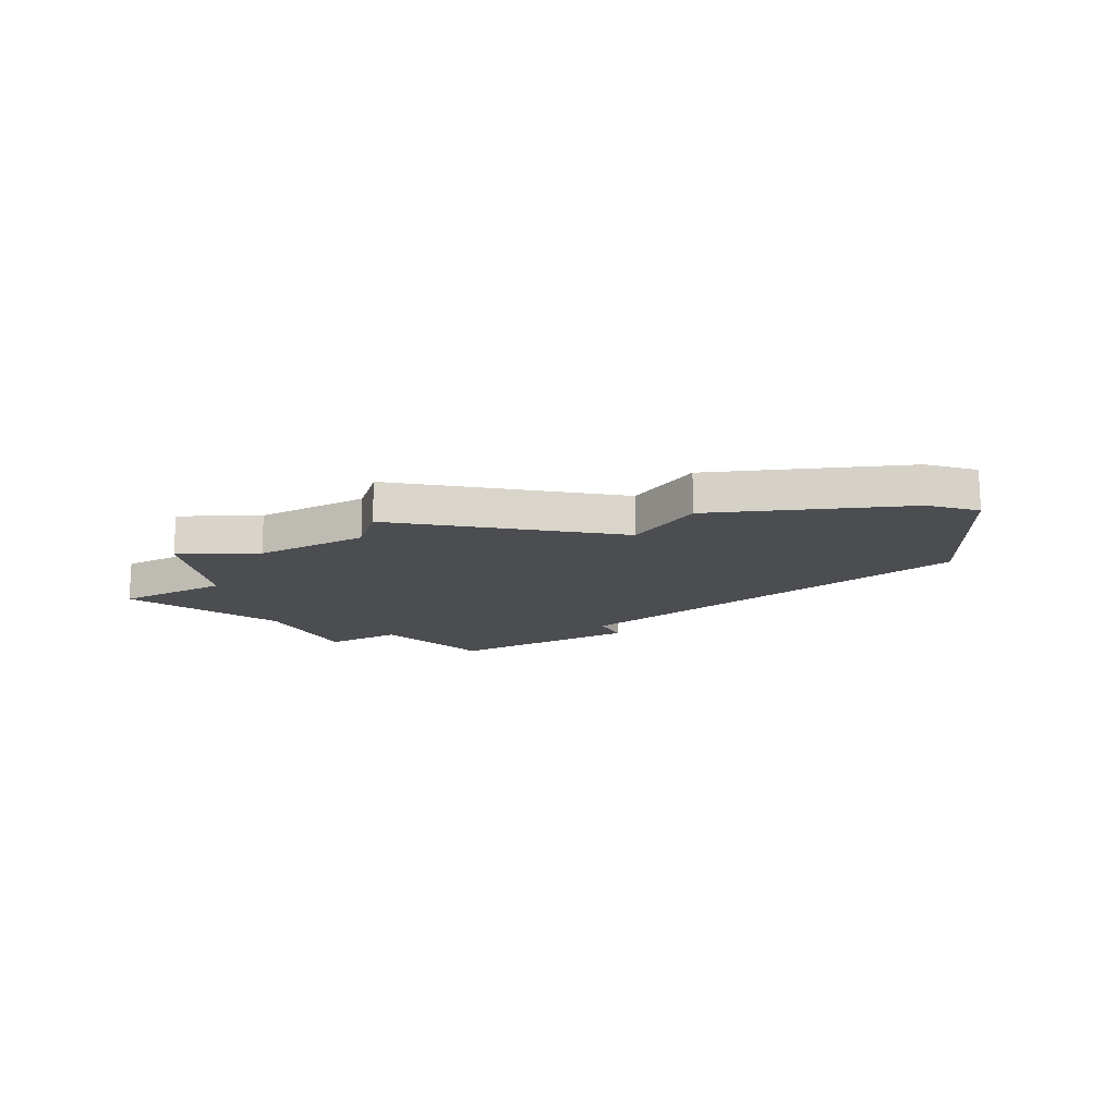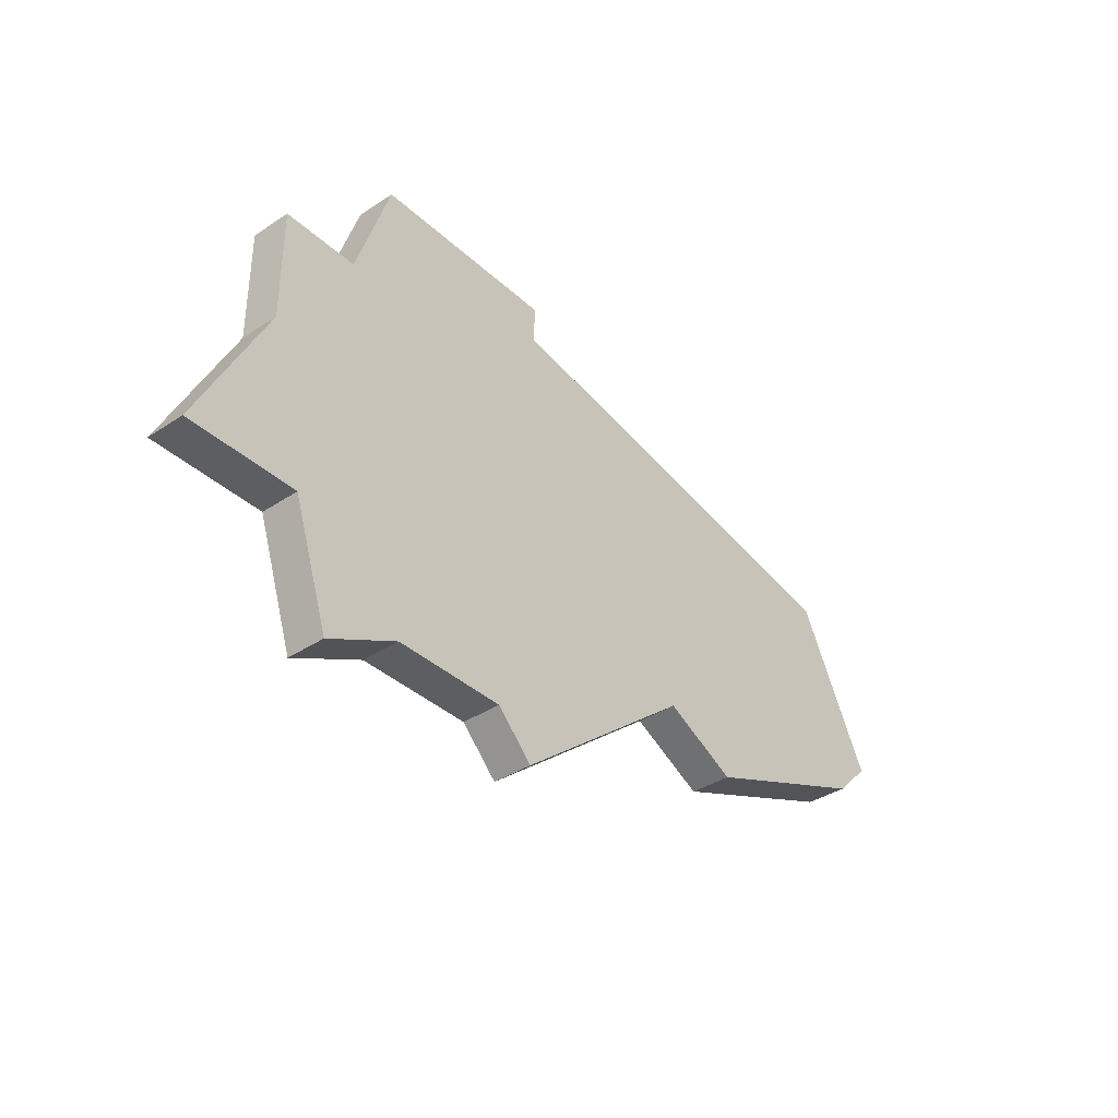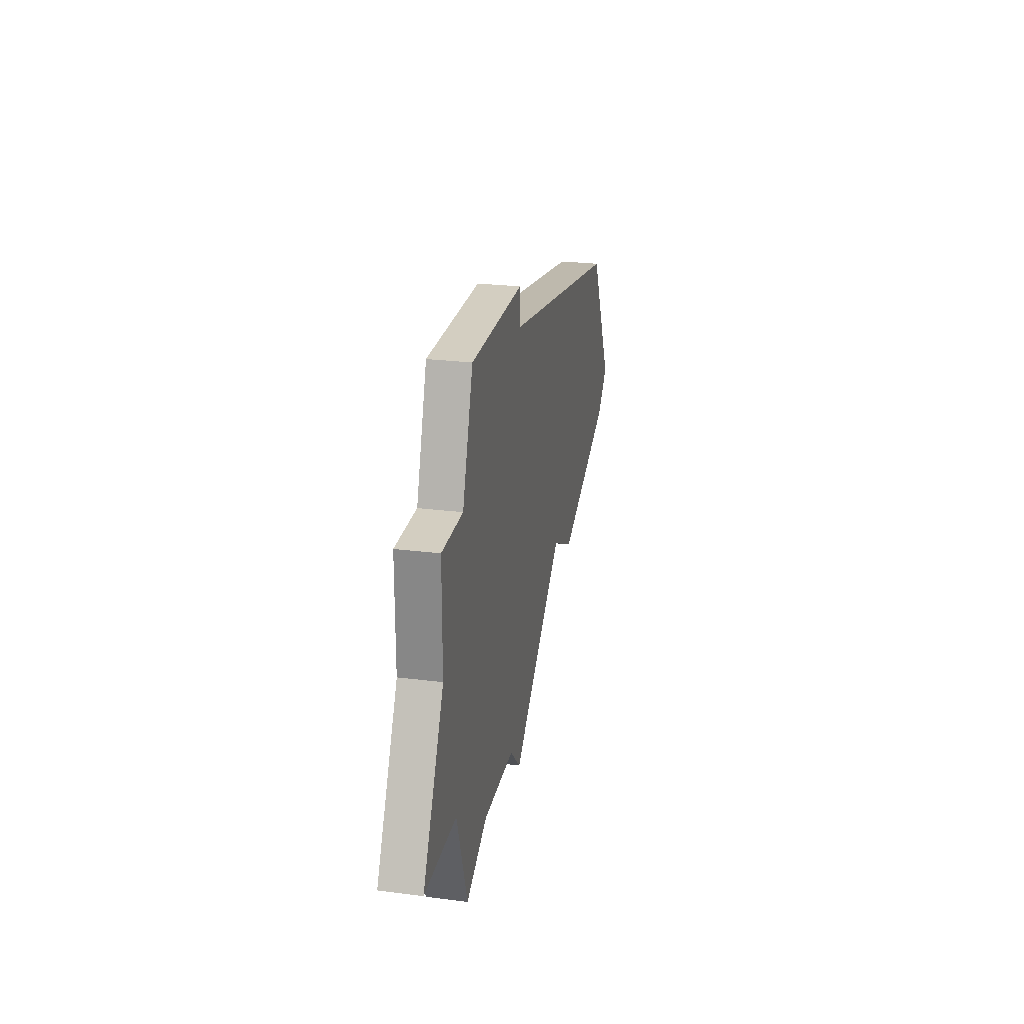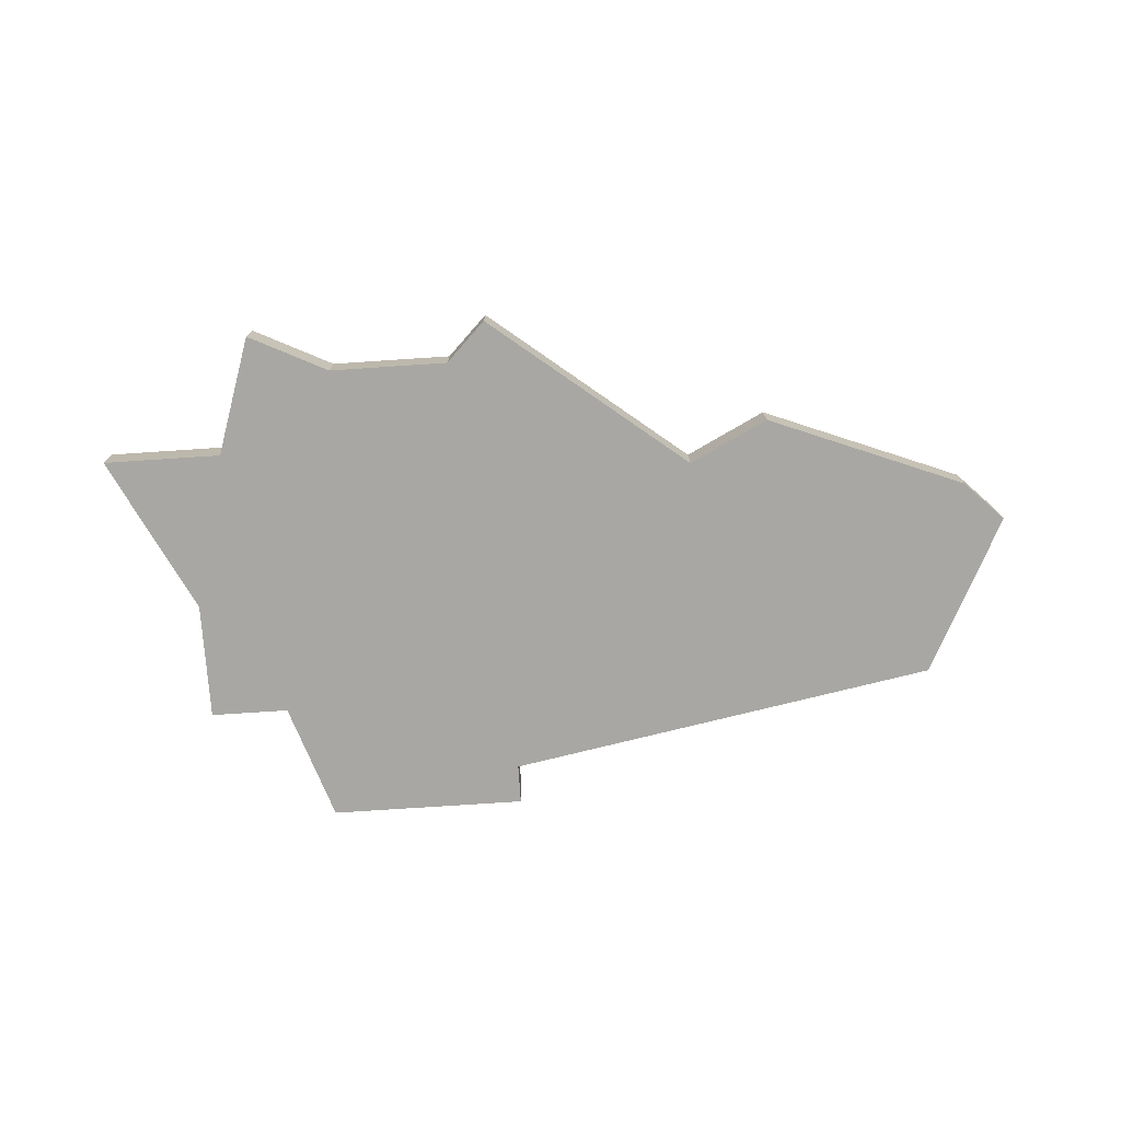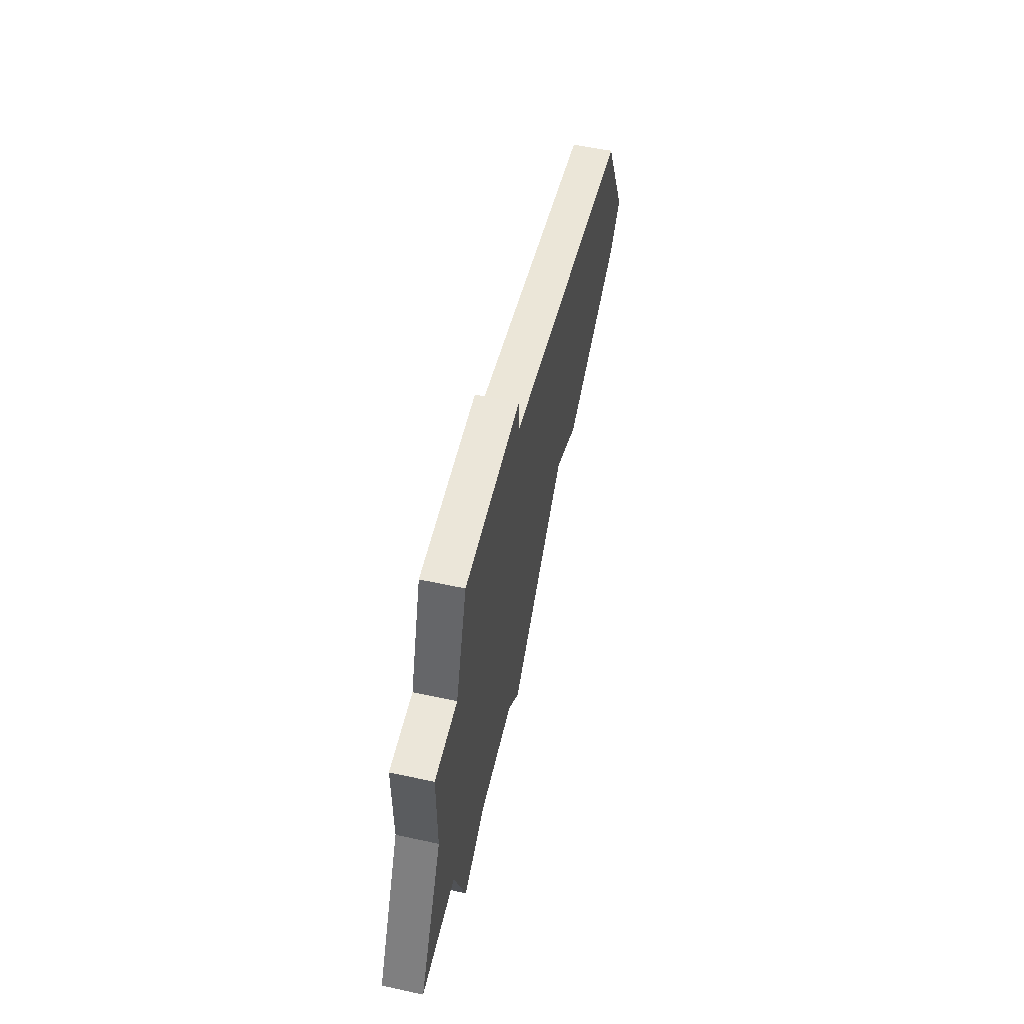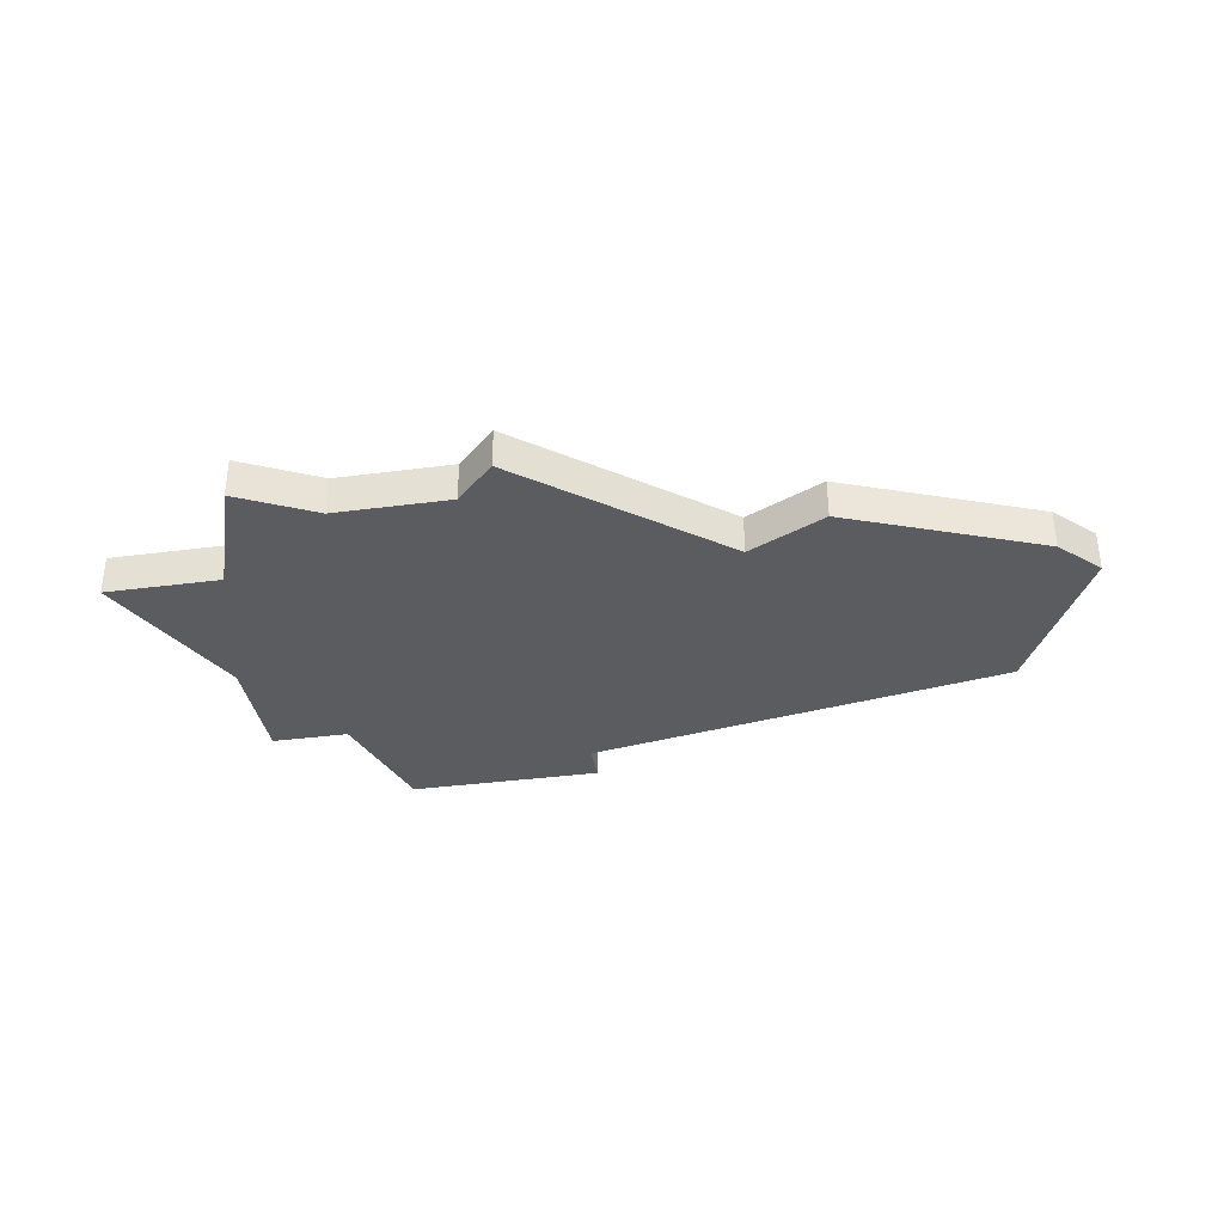
<metadata>
{"format":"obj","ext":"obj","renderer":"f3d","projection":"perspective","resolution":1024,"background":"white","views":[{"elev":-15.6,"azim":28.4,"up":"+Z"},{"elev":-37.3,"azim":-49.5,"up":"+Y"},{"elev":25.2,"azim":-78.3,"up":"+Y"},{"elev":-74.5,"azim":3.8,"up":"+Z"},{"elev":55.2,"azim":-77.1,"up":"+Y"},{"elev":-35.3,"azim":9.8,"up":"+Z"}]}
</metadata>
<code>
v 2989 -586 0
v 2989 -586 1
v 2972 -578 0
v 2972 -578 1
v 2988 -581 0
v 2988 -581 1
v 2971 -581 0
v 2971 -581 1
v 2971 -591 0
v 2971 -591 1
v 2970 -588 0
v 2970 -588 1
v 2969 -581 0
v 2969 -581 1
v 2969 -584 0
v 2969 -584 1
v 2977 -579 0
v 2977 -579 1
v 2977 -591 0
v 2977 -591 1
v 2977 -578 0
v 2977 -578 1
v 2976 -590 0
v 2976 -590 1
v 2984 -588 0
v 2984 -588 1
v 2967 -588 0
v 2967 -588 1
v 2982 -587 0
v 2982 -587 1
v 2990 -585 0
v 2990 -585 1
v 2973 -590 0
v 2973 -590 1
f 15 11 27
f 11 33 9
f 7 33 11
f 7 15 13
f 7 3 17
f 7 11 15
f 23 33 7
f 29 19 23
f 5 25 29
f 17 29 23
f 17 3 21
f 31 1 5
f 29 17 5
f 5 1 25
f 23 7 17
f 28 12 16
f 10 34 12
f 12 34 8
f 14 16 8
f 18 4 8
f 16 12 8
f 8 34 24
f 24 20 30
f 30 26 6
f 24 30 18
f 22 4 18
f 6 2 32
f 6 18 30
f 26 2 6
f 18 8 24
f 16 14 15
f 15 14 13
f 28 16 27
f 27 16 15
f 12 28 11
f 11 28 27
f 10 12 9
f 9 12 11
f 34 10 33
f 33 10 9
f 24 34 23
f 23 34 33
f 20 24 19
f 19 24 23
f 30 20 29
f 29 20 19
f 26 30 25
f 25 30 29
f 2 26 1
f 1 26 25
f 32 2 31
f 31 2 1
f 6 32 5
f 5 32 31
f 18 6 17
f 17 6 5
f 22 18 21
f 21 18 17
f 4 22 3
f 3 22 21
f 14 8 13
f 13 8 7
f 8 4 7
f 7 4 3

</code>
